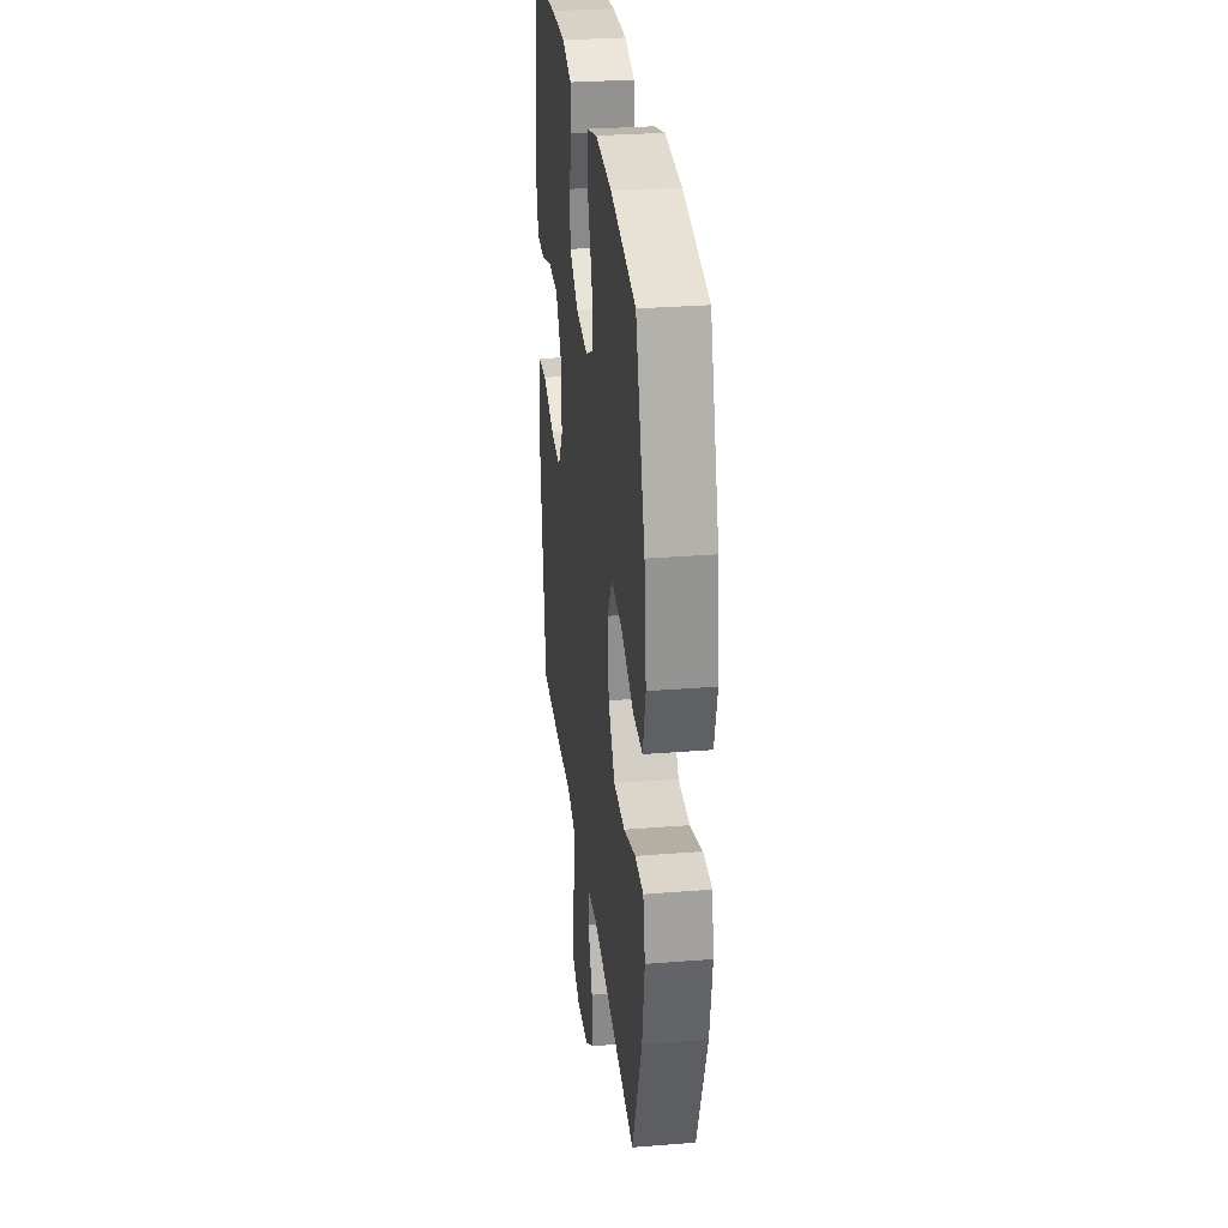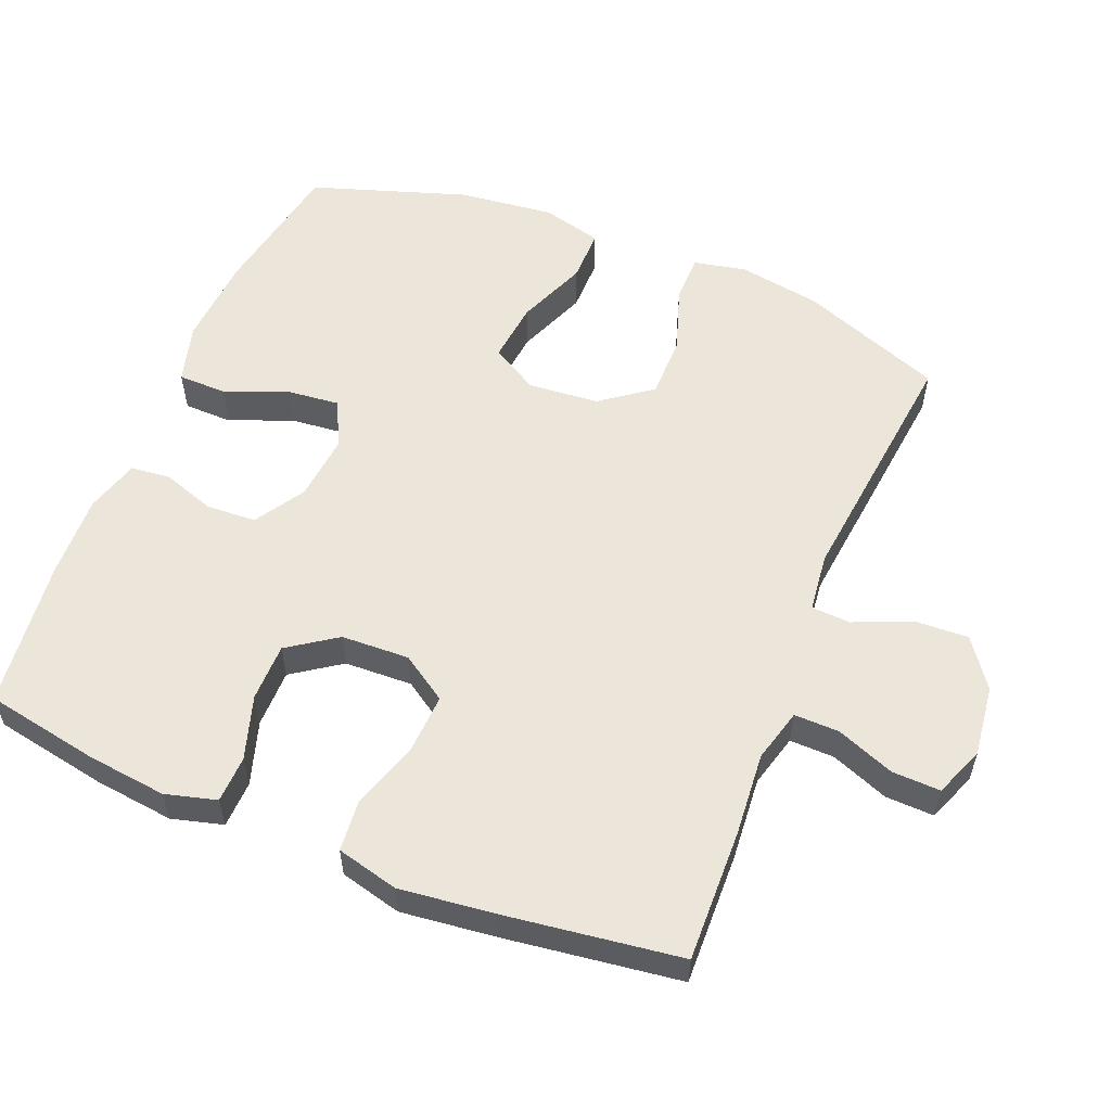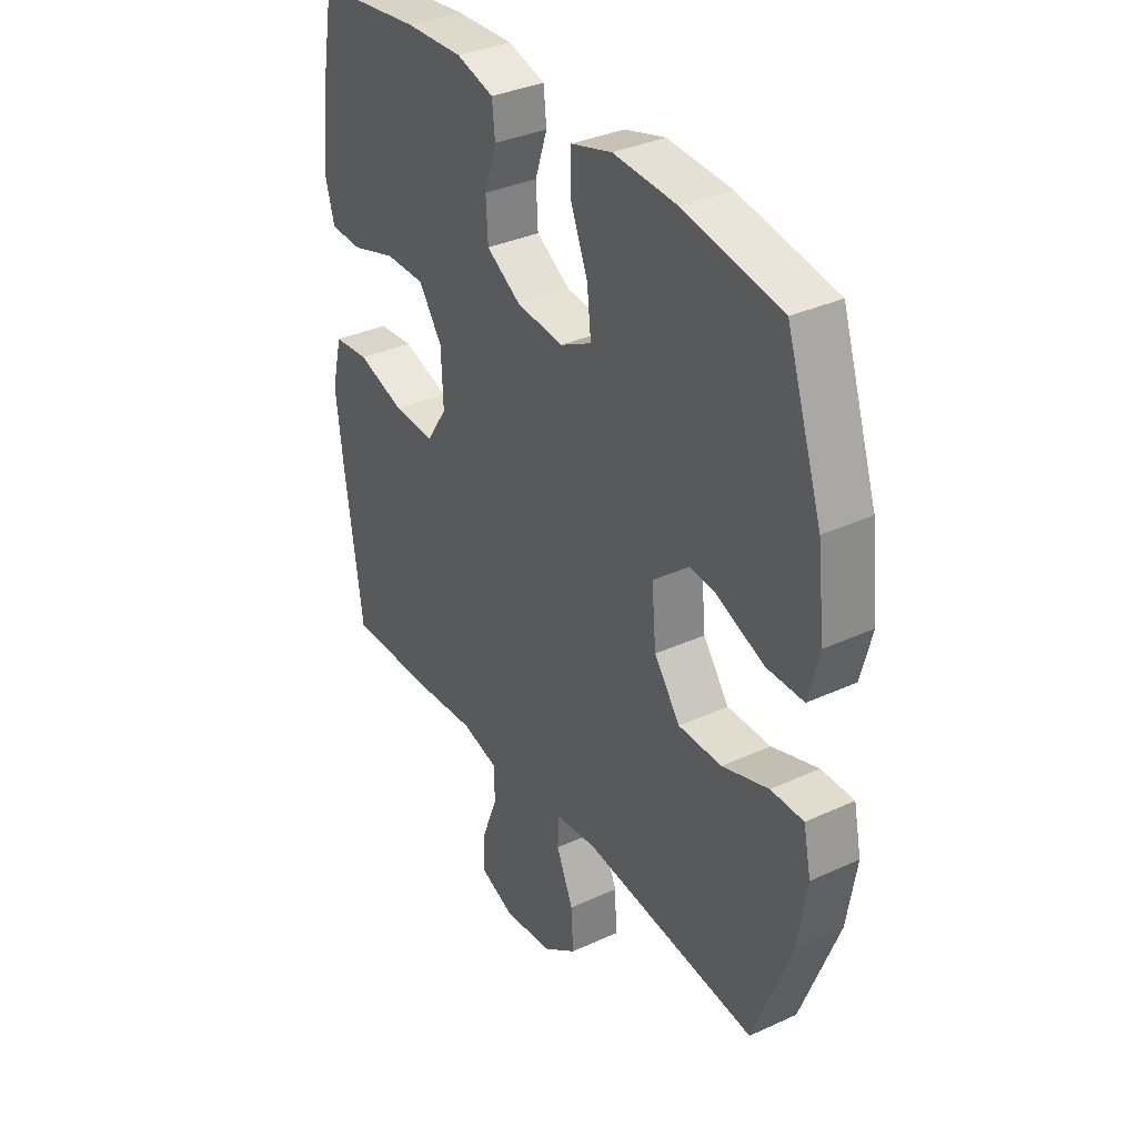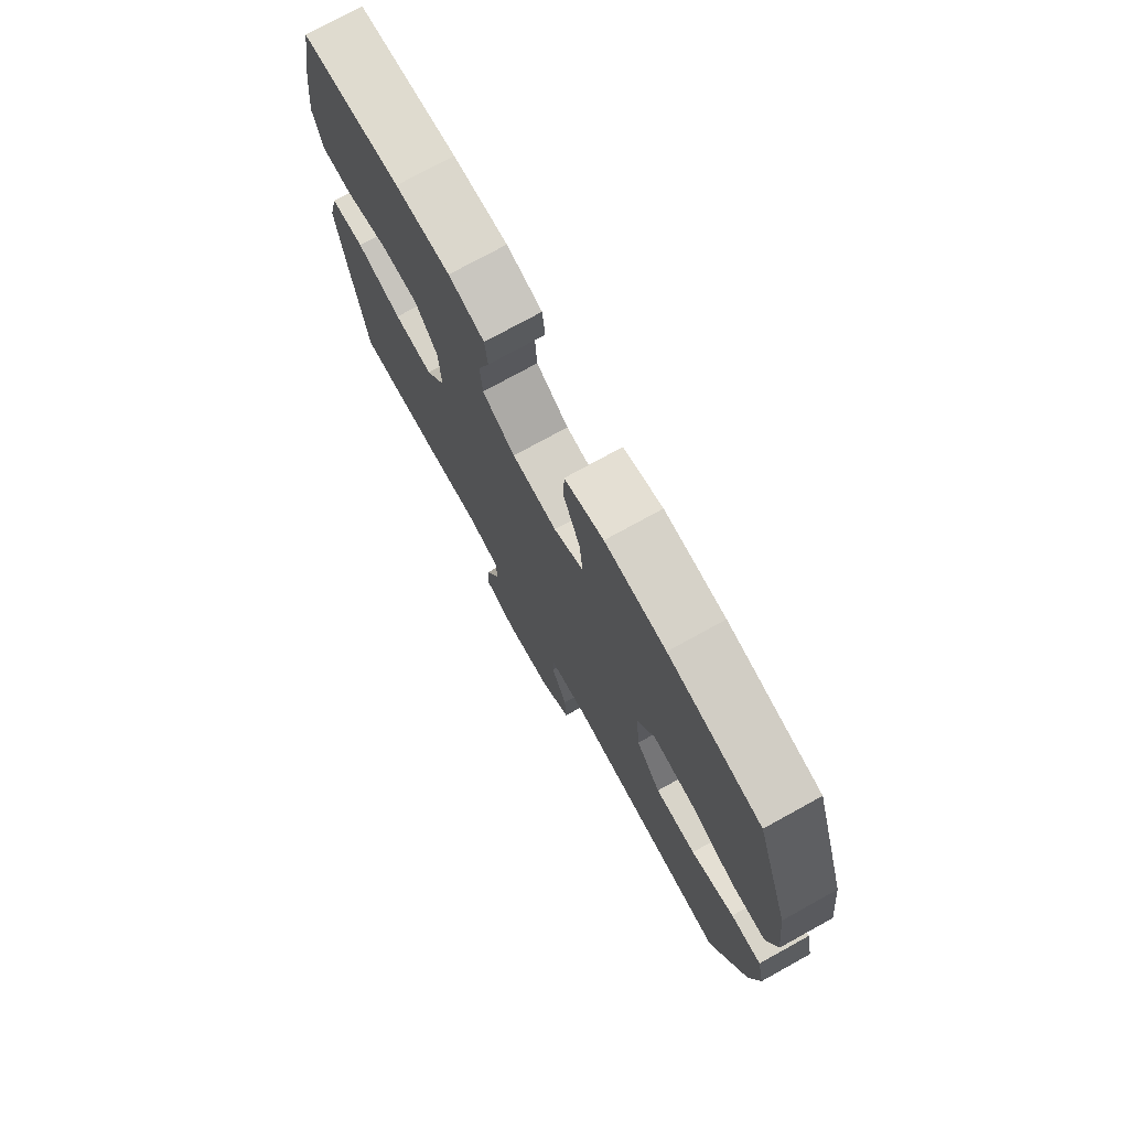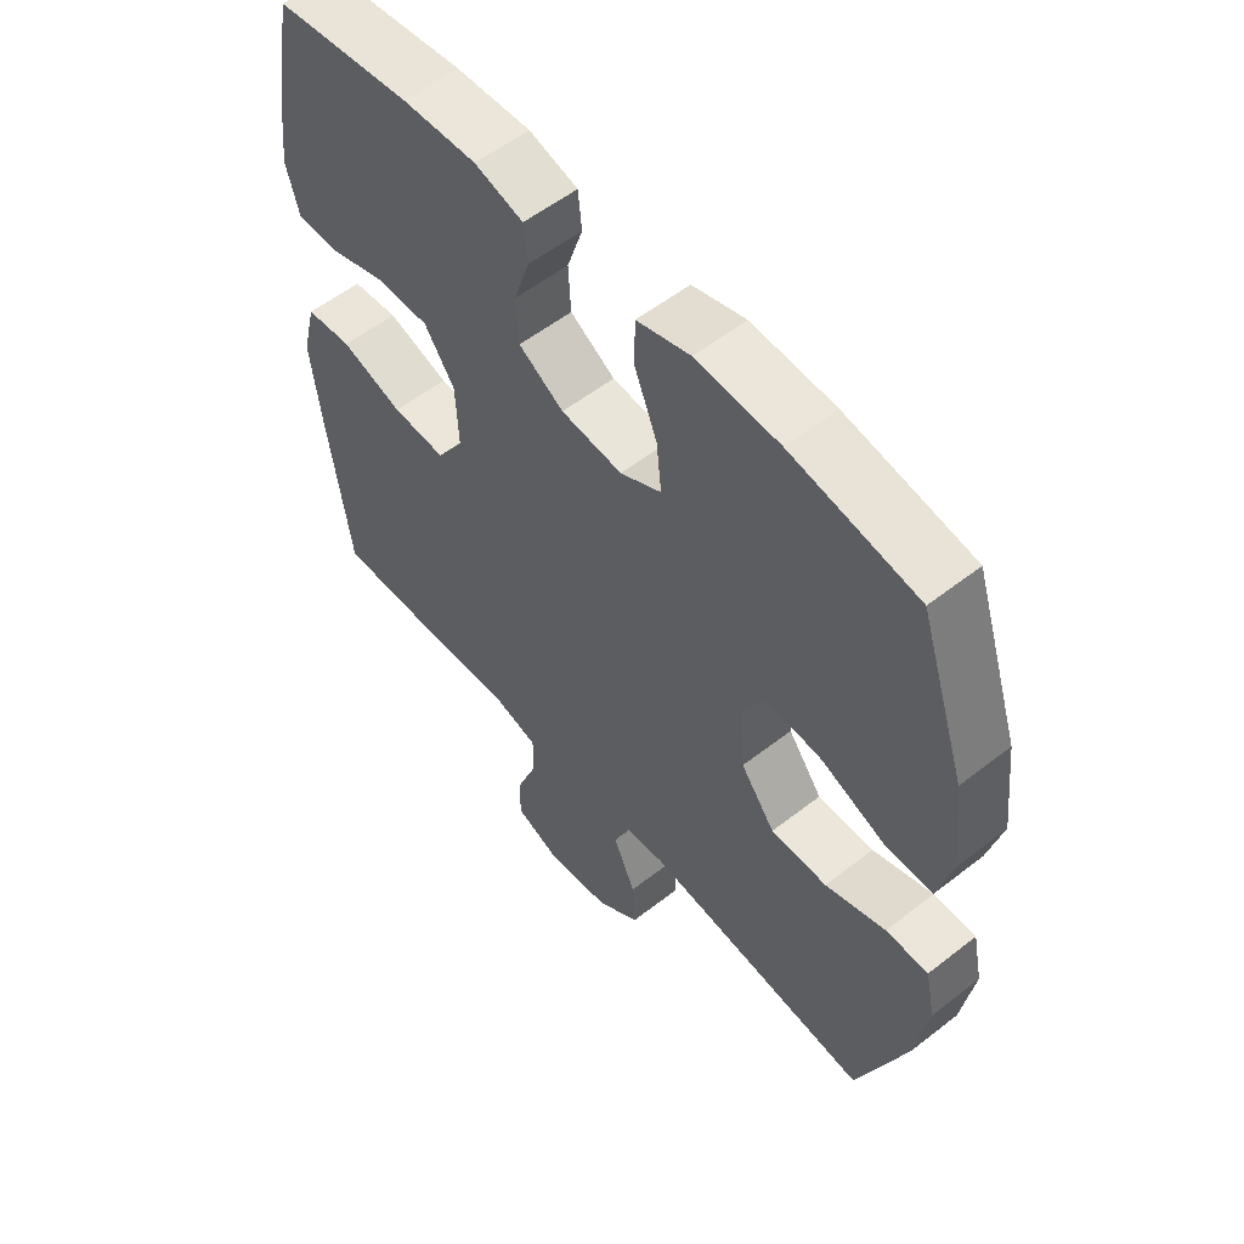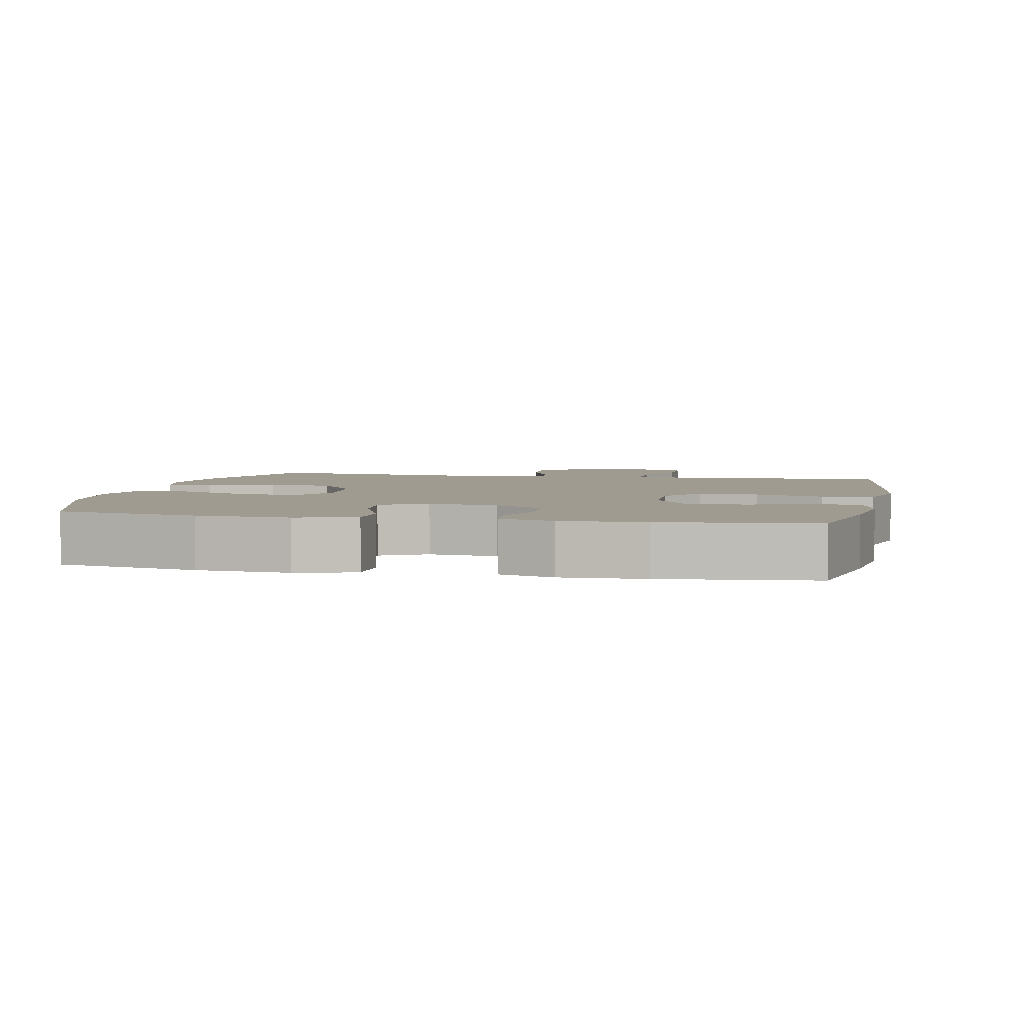
<metadata>
{"format":"obj","ext":"obj","renderer":"f3d","projection":"perspective","resolution":1024,"background":"white","views":[{"elev":30.1,"azim":-96.6,"up":"+Z"},{"elev":56.1,"azim":112.3,"up":"+Y"},{"elev":34.7,"azim":-121.6,"up":"+Z"},{"elev":75.2,"azim":-118.9,"up":"+Z"},{"elev":55.8,"azim":-129.4,"up":"+Z"},{"elev":4.0,"azim":12.1,"up":"+Y"}]}
</metadata>
<code>
v -0.5 0.07 -0.5
v -0.577 0.07 -0.296
v -0.596 0.07 -0.178
v -0.58 0.07 -0.103
v -0.513 0.07 -0.103
v -0.418 0.07 -0.135
v -0.329 0.07 -0.135
v -0.275 0.07 -0.063
v -0.266 0.07 0.038
v -0.305 0.07 0.105
v -0.392 0.07 0.096
v -0.492 0.07 0.056
v -0.568 0.07 0.056
v -0.59 0.07 0.142
v -0.574 0.07 0.278
v -0.5 0.07 0.5
v -0.3 0.07 0.536
v -0.169 0.07 0.544
v -0.085 0.07 0.52
v -0.084 0.07 0.451
v -0.12 0.07 0.362
v -0.128 0.07 0.287
v -0.063 0.07 0.253
v 0.034 0.07 0.262
v 0.105 0.07 0.306
v 0.109 0.07 0.377
v 0.084 0.07 0.452
v 0.09 0.07 0.509
v 0.167 0.07 0.531
v 0.285 0.07 0.526
v 0.5 0.07 0.5
v 0.53 0.07 0.337
v 0.543 0.07 0.223
v 0.523 0.07 0.15
v 0.456 0.07 0.148
v 0.365 0.07 0.177
v 0.282 0.07 0.177
v 0.234 0.07 0.108
v 0.23 0.07 0.011
v 0.273 0.07 -0.055
v 0.358 0.07 -0.051
v 0.456 0.07 -0.02
v 0.529 0.07 -0.027
v 0.551 0.07 -0.115
v 0.535 0.07 -0.249
v 0.5 0.07 -0.5
v 0.311 0.07 -0.494
v 0.192 0.07 -0.484
v 0.116 0.07 -0.504
v 0.117 0.07 -0.568
v 0.149 0.07 -0.651
v 0.151 0.07 -0.72
v 0.08 0.07 -0.748
v -0.022 0.07 -0.735
v -0.091 0.07 -0.685
v -0.087 0.07 -0.608
v -0.052 0.07 -0.527
v -0.055 0.07 -0.471
v -0.139 0.07 -0.461
v -0.5 0 -0.5
v -0.577 0 -0.296
v -0.596 0 -0.178
v -0.58 0 -0.103
v -0.513 0 -0.103
v -0.418 0 -0.135
v -0.329 0 -0.135
v -0.275 0 -0.063
v -0.266 0 0.038
v -0.305 0 0.105
v -0.392 0 0.096
v -0.492 0 0.056
v -0.568 0 0.056
v -0.59 0 0.142
v -0.574 0 0.278
v -0.5 0 0.5
v -0.3 0 0.536
v -0.169 0 0.544
v -0.085 0 0.52
v -0.084 0 0.451
v -0.12 0 0.362
v -0.128 0 0.287
v -0.063 0 0.253
v 0.034 0 0.262
v 0.105 0 0.306
v 0.109 0 0.377
v 0.084 0 0.452
v 0.09 0 0.509
v 0.167 0 0.531
v 0.285 0 0.526
v 0.5 0 0.5
v 0.53 0 0.337
v 0.543 0 0.223
v 0.523 0 0.15
v 0.456 0 0.148
v 0.365 0 0.177
v 0.282 0 0.177
v 0.234 0 0.108
v 0.23 0 0.011
v 0.273 0 -0.055
v 0.358 0 -0.051
v 0.456 0 -0.02
v 0.529 0 -0.027
v 0.551 0 -0.115
v 0.535 0 -0.249
v 0.5 0 -0.5
v 0.311 0 -0.494
v 0.192 0 -0.484
v 0.116 0 -0.504
v 0.117 0 -0.568
v 0.149 0 -0.651
v 0.151 0 -0.72
v 0.08 0 -0.748
v -0.022 0 -0.735
v -0.091 0 -0.685
v -0.087 0 -0.608
v -0.052 0 -0.527
v -0.055 0 -0.471
v -0.139 0 -0.461
f 55 56 57
f 54 55 57
f 53 54 57
f 52 53 57
f 51 52 57
f 50 51 57
f 49 50 57 58
f 48 49 58
f 46 47 48
f 45 46 48
f 44 45 48
f 43 44 48
f 42 43 48
f 41 42 48
f 48 58 59
f 41 48 59
f 40 41 59
f 34 35 36
f 33 34 36
f 32 33 36
f 31 32 36
f 30 31 36
f 29 30 36
f 28 29 36
f 27 28 36
f 26 27 36
f 25 26 36 37
f 24 25 37 38
f 19 20 21
f 18 19 21
f 17 18 21
f 16 17 21
f 15 16 21
f 14 15 21
f 13 14 21
f 12 13 21
f 11 12 21
f 10 11 21 22
f 9 10 22 23
f 4 5 6
f 3 4 6
f 2 3 6
f 1 2 6
f 59 1 6
f 59 6 7
f 59 7 8
f 40 59 8
f 39 40 8
f 24 38 39
f 23 24 39
f 9 23 39
f 8 9 39
f 116 115 114
f 116 114 113
f 116 113 112
f 116 112 111
f 116 111 110
f 116 110 109
f 117 116 109 108
f 117 108 107
f 107 106 105
f 107 105 104
f 107 104 103
f 107 103 102
f 107 102 101
f 107 101 100
f 118 117 107
f 118 107 100
f 118 100 99
f 95 94 93
f 95 93 92
f 95 92 91
f 95 91 90
f 95 90 89
f 95 89 88
f 95 88 87
f 95 87 86
f 95 86 85
f 96 95 85 84
f 97 96 84 83
f 80 79 78
f 80 78 77
f 80 77 76
f 80 76 75
f 80 75 74
f 80 74 73
f 80 73 72
f 80 72 71
f 80 71 70
f 81 80 70 69
f 82 81 69 68
f 65 64 63
f 65 63 62
f 65 62 61
f 65 61 60
f 65 60 118
f 66 65 118
f 67 66 118
f 67 118 99
f 67 99 98
f 98 97 83
f 98 83 82
f 98 82 68
f 98 68 67
f 1 60 61 2
f 2 61 62 3
f 3 62 63 4
f 4 63 64 5
f 5 64 65 6
f 6 65 66 7
f 7 66 67 8
f 8 67 68 9
f 9 68 69 10
f 10 69 70 11
f 11 70 71 12
f 12 71 72 13
f 13 72 73 14
f 14 73 74 15
f 15 74 75 16
f 16 75 76 17
f 17 76 77 18
f 18 77 78 19
f 19 78 79 20
f 20 79 80 21
f 21 80 81 22
f 22 81 82 23
f 23 82 83 24
f 24 83 84 25
f 25 84 85 26
f 26 85 86 27
f 27 86 87 28
f 28 87 88 29
f 29 88 89 30
f 30 89 90 31
f 31 90 91 32
f 32 91 92 33
f 33 92 93 34
f 34 93 94 35
f 35 94 95 36
f 36 95 96 37
f 37 96 97 38
f 38 97 98 39
f 39 98 99 40
f 40 99 100 41
f 41 100 101 42
f 42 101 102 43
f 43 102 103 44
f 44 103 104 45
f 45 104 105 46
f 46 105 106 47
f 47 106 107 48
f 48 107 108 49
f 49 108 109 50
f 50 109 110 51
f 51 110 111 52
f 52 111 112 53
f 53 112 113 54
f 54 113 114 55
f 55 114 115 56
f 56 115 116 57
f 57 116 117 58
f 58 117 118 59
f 59 118 60 1

</code>
